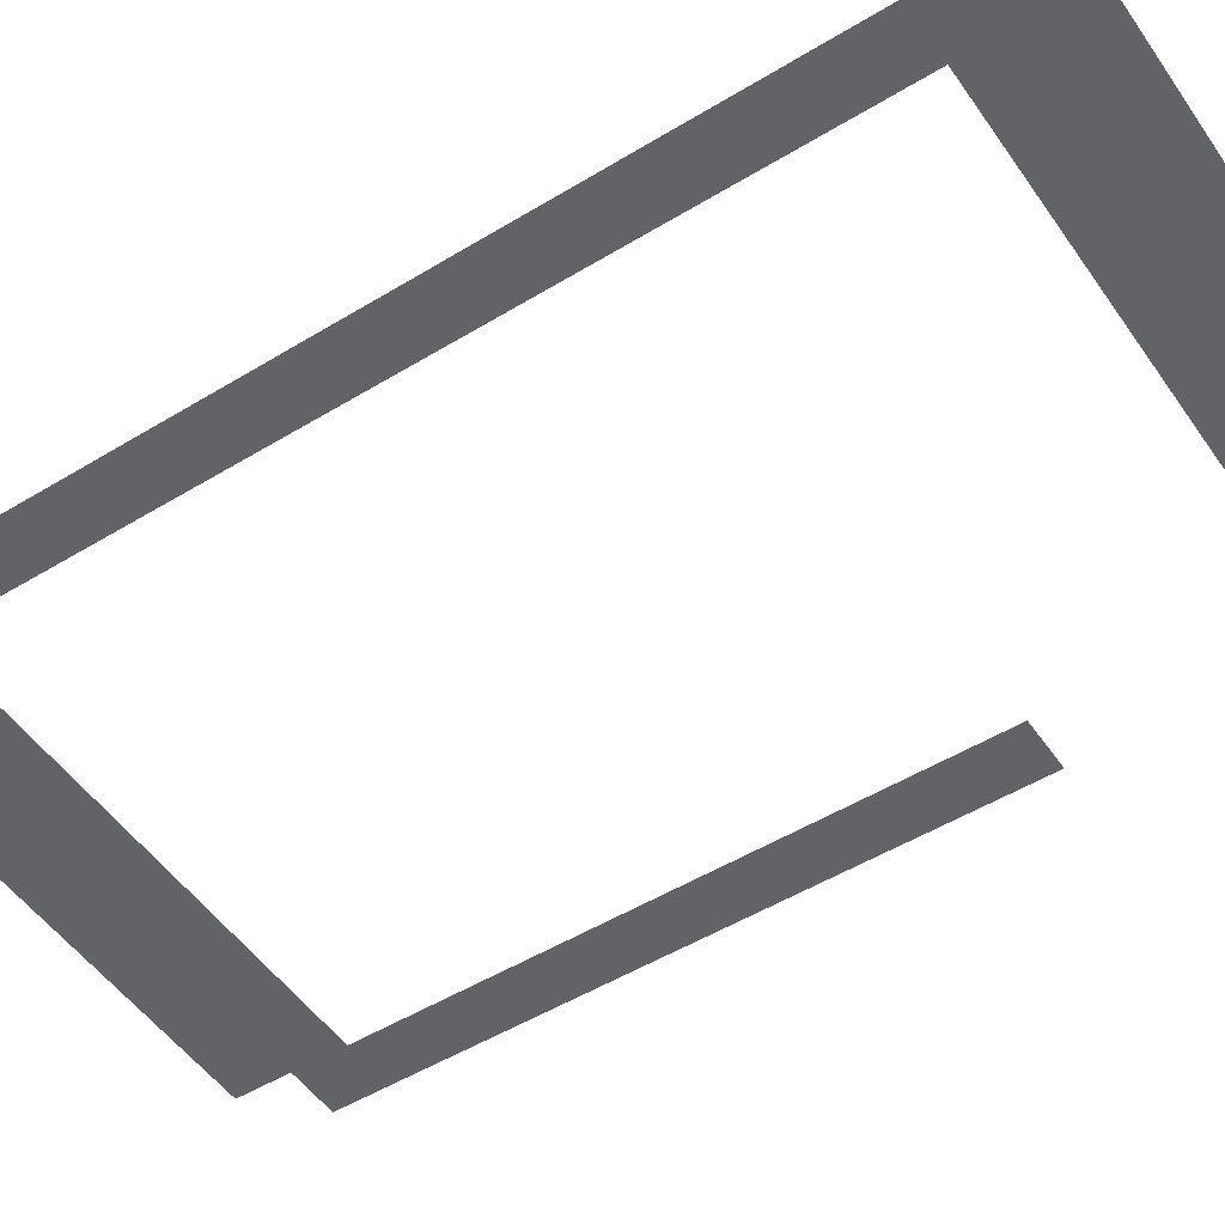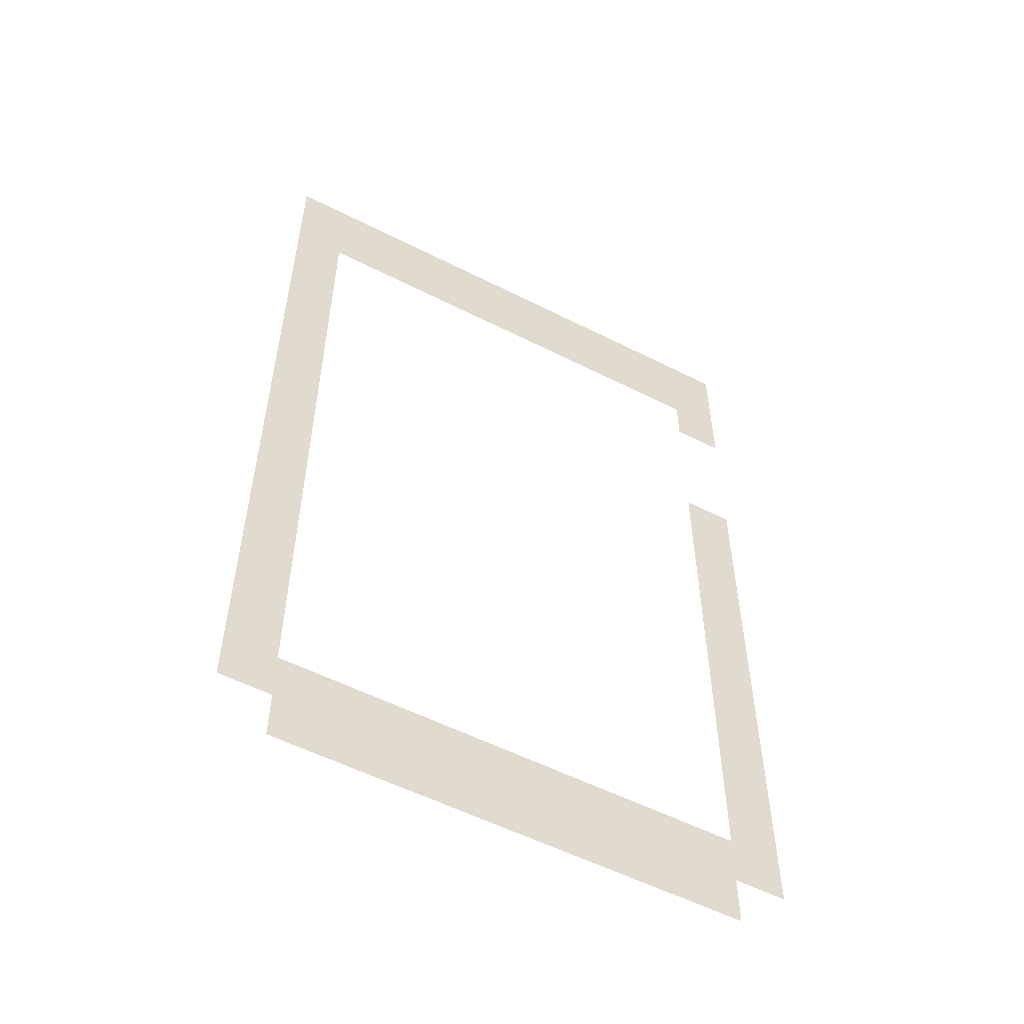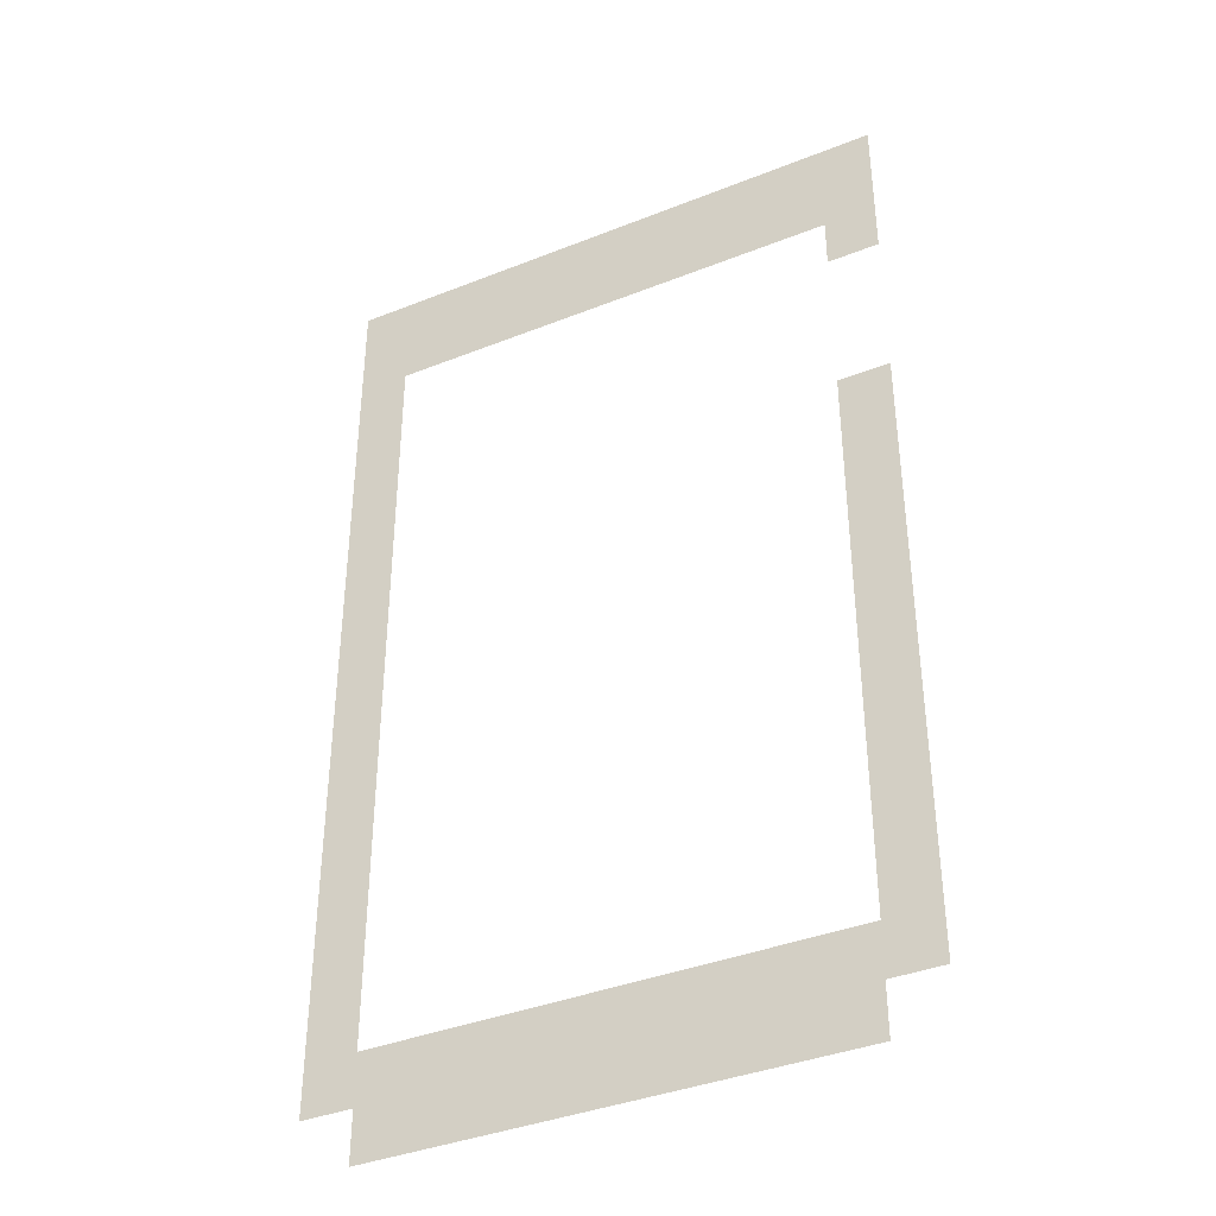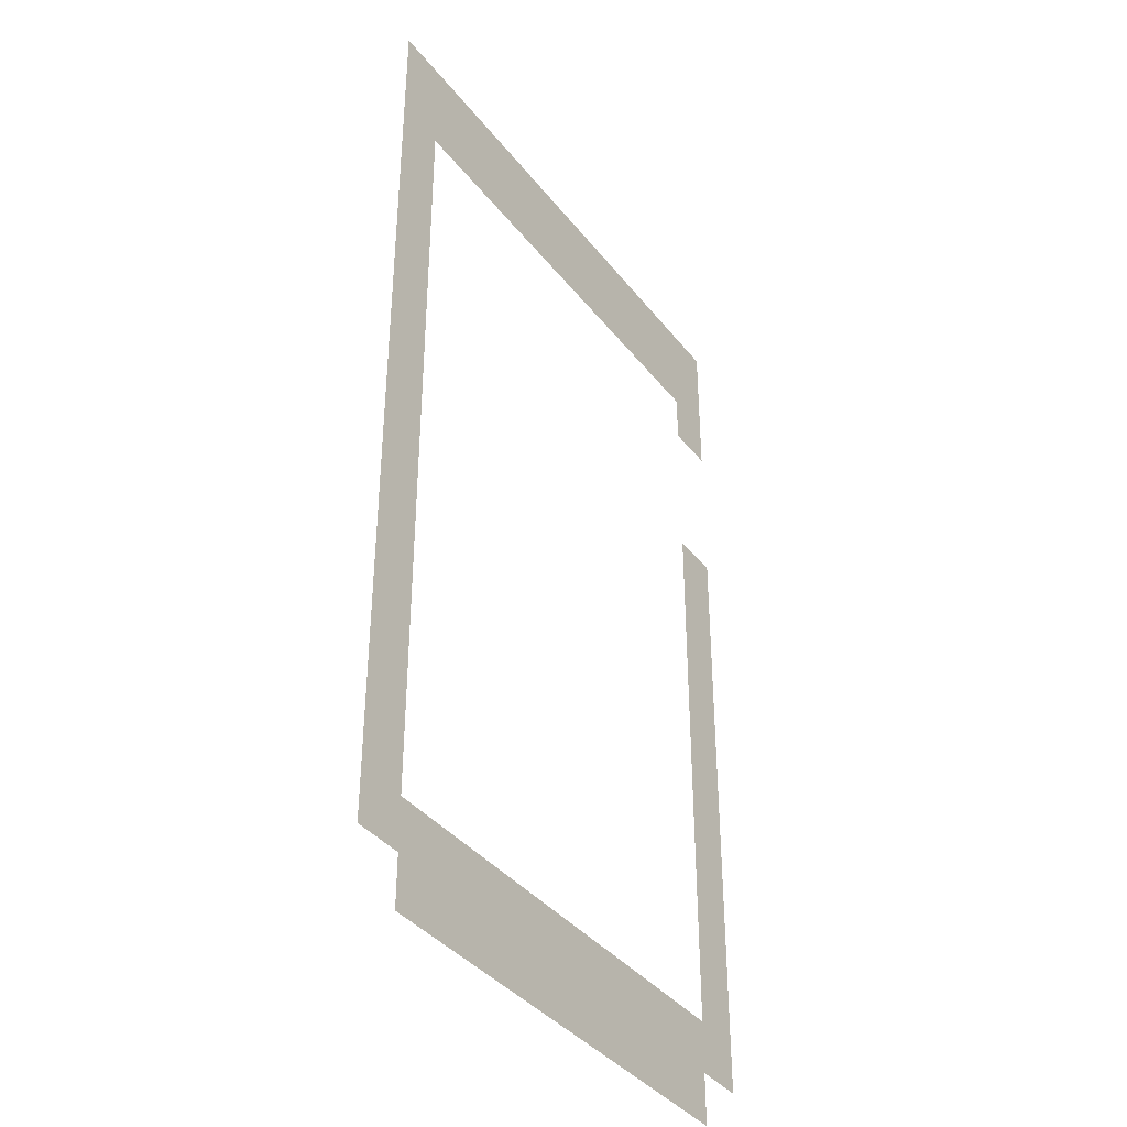
<metadata>
{"format":"obj","ext":"obj","renderer":"f3d","projection":"perspective","resolution":1024,"background":"white","views":[{"elev":-51.0,"azim":123.6,"up":"+Z"},{"elev":-55.8,"azim":152.0,"up":"+Y"},{"elev":-38.6,"azim":-153.4,"up":"+Y"},{"elev":-38.3,"azim":123.6,"up":"+Y"}]}
</metadata>
<code>
v -2 -23 0
v -3 -23 0
v -3 -22 0
v -2 -22 0
v -3 -23 0
v -4 -23 0
v -4 -22 0
v -3 -22 0
v -4 -23 0
v -5 -23 0
v -5 -22 0
v -4 -22 0
v -5 -23 0
v -6 -23 0
v -6 -22 0
v -5 -22 0
v -6 -23 0
v -7 -23 0
v -7 -22 0
v -6 -22 0
v -7 -23 0
v -8 -23 0
v -8 -22 0
v -7 -22 0
v -8 -23 0
v -9 -23 0
v -9 -22 0
v -8 -22 0
v -9 -23 0
v -10 -23 0
v -10 -22 0
v -9 -22 0
v -10 -23 0
v -11 -23 0
v -11 -22 0
v -10 -22 0
v -11 -23 0
v -12 -23 0
v -12 -22 0
v -11 -22 0
v -12 -23 0
v -13 -23 0
v -13 -22 0
v -12 -22 0
v -2 -24 0
v -3 -24 0
v -3 -23 0
v -2 -23 0
v -3 -24 0
v -4 -24 0
v -4 -23 0
v -3 -23 0
v -4 -24 0
v -5 -24 0
v -5 -23 0
v -4 -23 0
v -5 -24 0
v -6 -24 0
v -6 -23 0
v -5 -23 0
v -6 -24 0
v -7 -24 0
v -7 -23 0
v -6 -23 0
v -7 -24 0
v -8 -24 0
v -8 -23 0
v -7 -23 0
v -8 -24 0
v -9 -24 0
v -9 -23 0
v -8 -23 0
v -9 -24 0
v -10 -24 0
v -10 -23 0
v -9 -23 0
v -10 -24 0
v -11 -24 0
v -11 -23 0
v -10 -23 0
v -11 -24 0
v -12 -24 0
v -12 -23 0
v -11 -23 0
v -12 -24 0
v -13 -24 0
v -13 -23 0
v -12 -23 0
v -2 -25 0
v -3 -25 0
v -3 -24 0
v -2 -24 0
v -12 -25 0
v -13 -25 0
v -13 -24 0
v -12 -24 0
v -2 -26 0
v -3 -26 0
v -3 -25 0
v -2 -25 0
v -2 -27 0
v -3 -27 0
v -3 -26 0
v -2 -26 0
v -2 -28 0
v -3 -28 0
v -3 -27 0
v -2 -27 0
v -2 -29 0
v -3 -29 0
v -3 -28 0
v -2 -28 0
v -12 -29 0
v -13 -29 0
v -13 -28 0
v -12 -28 0
v -2 -30 0
v -3 -30 0
v -3 -29 0
v -2 -29 0
v -12 -30 0
v -13 -30 0
v -13 -29 0
v -12 -29 0
v -2 -31 0
v -3 -31 0
v -3 -30 0
v -2 -30 0
v -12 -31 0
v -13 -31 0
v -13 -30 0
v -12 -30 0
v -2 -32 0
v -3 -32 0
v -3 -31 0
v -2 -31 0
v -12 -32 0
v -13 -32 0
v -13 -31 0
v -12 -31 0
v -2 -33 0
v -3 -33 0
v -3 -32 0
v -2 -32 0
v -12 -33 0
v -13 -33 0
v -13 -32 0
v -12 -32 0
v -2 -34 0
v -3 -34 0
v -3 -33 0
v -2 -33 0
v -12 -34 0
v -13 -34 0
v -13 -33 0
v -12 -33 0
v -2 -35 0
v -3 -35 0
v -3 -34 0
v -2 -34 0
v -12 -35 0
v -13 -35 0
v -13 -34 0
v -12 -34 0
v -2 -36 0
v -3 -36 0
v -3 -35 0
v -2 -35 0
v -12 -36 0
v -13 -36 0
v -13 -35 0
v -12 -35 0
v -2 -37 0
v -3 -37 0
v -3 -36 0
v -2 -36 0
v -12 -37 0
v -13 -37 0
v -13 -36 0
v -12 -36 0
v -2 -38 0
v -3 -38 0
v -3 -37 0
v -2 -37 0
v -12 -38 0
v -13 -38 0
v -13 -37 0
v -12 -37 0
v -2 -39 0
v -3 -39 0
v -3 -38 0
v -2 -38 0
v -12 -39 0
v -13 -39 0
v -13 -38 0
v -12 -38 0
v -2 -40 0
v -3 -40 0
v -3 -39 0
v -2 -39 0
v -3 -40 0
v -4 -40 0
v -4 -39 0
v -3 -39 0
v -4 -40 0
v -5 -40 0
v -5 -39 0
v -4 -39 0
v -5 -40 0
v -6 -40 0
v -6 -39 0
v -5 -39 0
v -6 -40 0
v -7 -40 0
v -7 -39 0
v -6 -39 0
v -7 -40 0
v -8 -40 0
v -8 -39 0
v -7 -39 0
v -8 -40 0
v -9 -40 0
v -9 -39 0
v -8 -39 0
v -9 -40 0
v -10 -40 0
v -10 -39 0
v -9 -39 0
v -10 -40 0
v -11 -40 0
v -11 -39 0
v -10 -39 0
v -11 -40 0
v -12 -40 0
v -12 -39 0
v -11 -39 0
v -12 -40 0
v -13 -40 0
v -13 -39 0
v -12 -39 0
v -3 -41 0
v -4 -41 0
v -4 -40 0
v -3 -40 0
v -4 -41 0
v -5 -41 0
v -5 -40 0
v -4 -40 0
v -5 -41 0
v -6 -41 0
v -6 -40 0
v -5 -40 0
v -6 -41 0
v -7 -41 0
v -7 -40 0
v -6 -40 0
v -7 -41 0
v -8 -41 0
v -8 -40 0
v -7 -40 0
v -8 -41 0
v -9 -41 0
v -9 -40 0
v -8 -40 0
v -9 -41 0
v -10 -41 0
v -10 -40 0
v -9 -40 0
v -10 -41 0
v -11 -41 0
v -11 -40 0
v -10 -40 0
v -11 -41 0
v -12 -41 0
v -12 -40 0
v -11 -40 0
g SecondMap_1_mesh_0007
f 1 2 3 4
f 5 6 7 8
f 9 10 11 12
f 13 14 15 16
f 17 18 19 20
f 21 22 23 24
f 25 26 27 28
f 29 30 31 32
f 33 34 35 36
f 37 38 39 40
f 41 42 43 44
f 45 46 47 48
f 49 50 51 52
f 53 54 55 56
f 57 58 59 60
f 61 62 63 64
f 65 66 67 68
f 69 70 71 72
f 73 74 75 76
f 77 78 79 80
f 81 82 83 84
f 85 86 87 88
f 89 90 91 92
f 93 94 95 96
f 97 98 99 100
f 101 102 103 104
f 105 106 107 108
f 109 110 111 112
f 113 114 115 116
f 117 118 119 120
f 121 122 123 124
f 125 126 127 128
f 129 130 131 132
f 133 134 135 136
f 137 138 139 140
f 141 142 143 144
f 145 146 147 148
f 149 150 151 152
f 153 154 155 156
f 157 158 159 160
f 161 162 163 164
f 165 166 167 168
f 169 170 171 172
f 173 174 175 176
f 177 178 179 180
f 181 182 183 184
f 185 186 187 188
f 189 190 191 192
f 193 194 195 196
f 197 198 199 200
f 201 202 203 204
f 205 206 207 208
f 209 210 211 212
f 213 214 215 216
f 217 218 219 220
f 221 222 223 224
f 225 226 227 228
f 229 230 231 232
f 233 234 235 236
f 237 238 239 240
f 241 242 243 244
f 245 246 247 248
f 249 250 251 252
f 253 254 255 256
f 257 258 259 260
f 261 262 263 264
f 265 266 267 268
f 269 270 271 272
f 273 274 275 276

</code>
